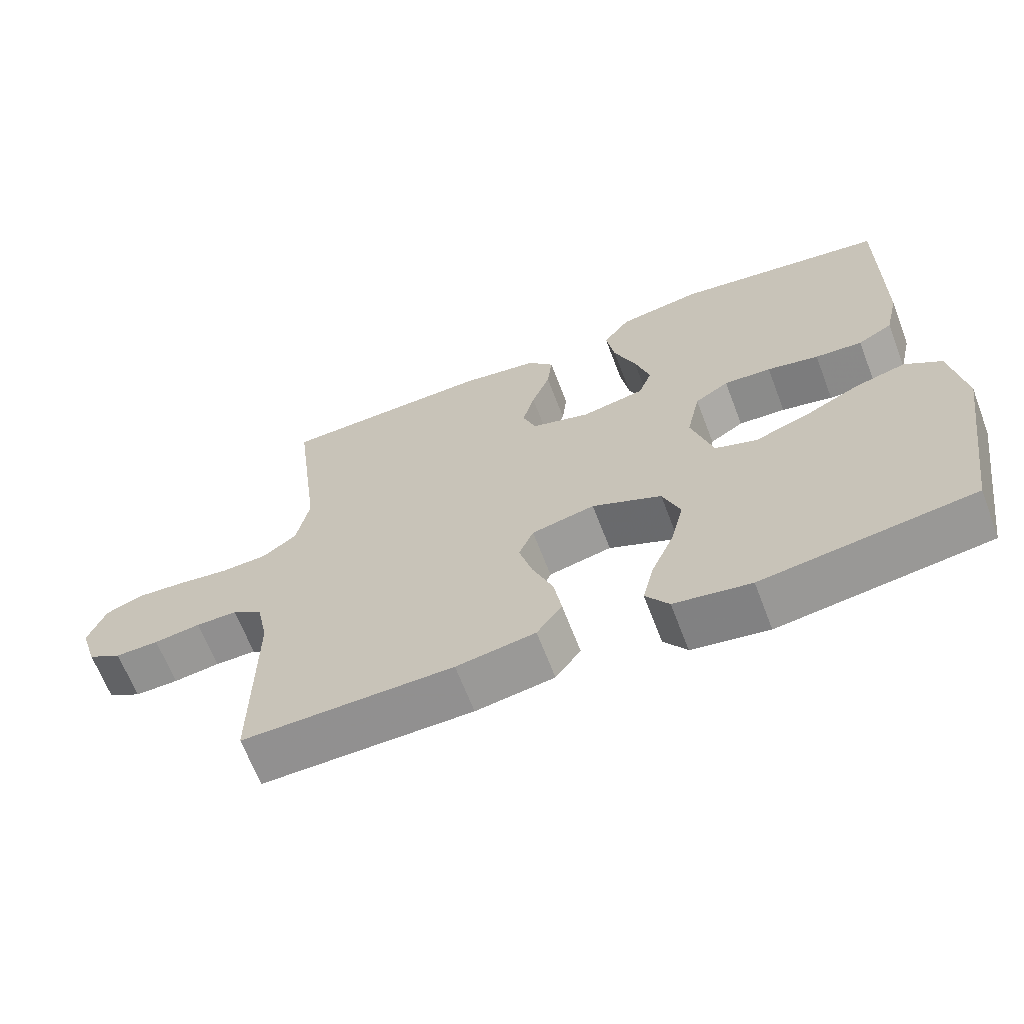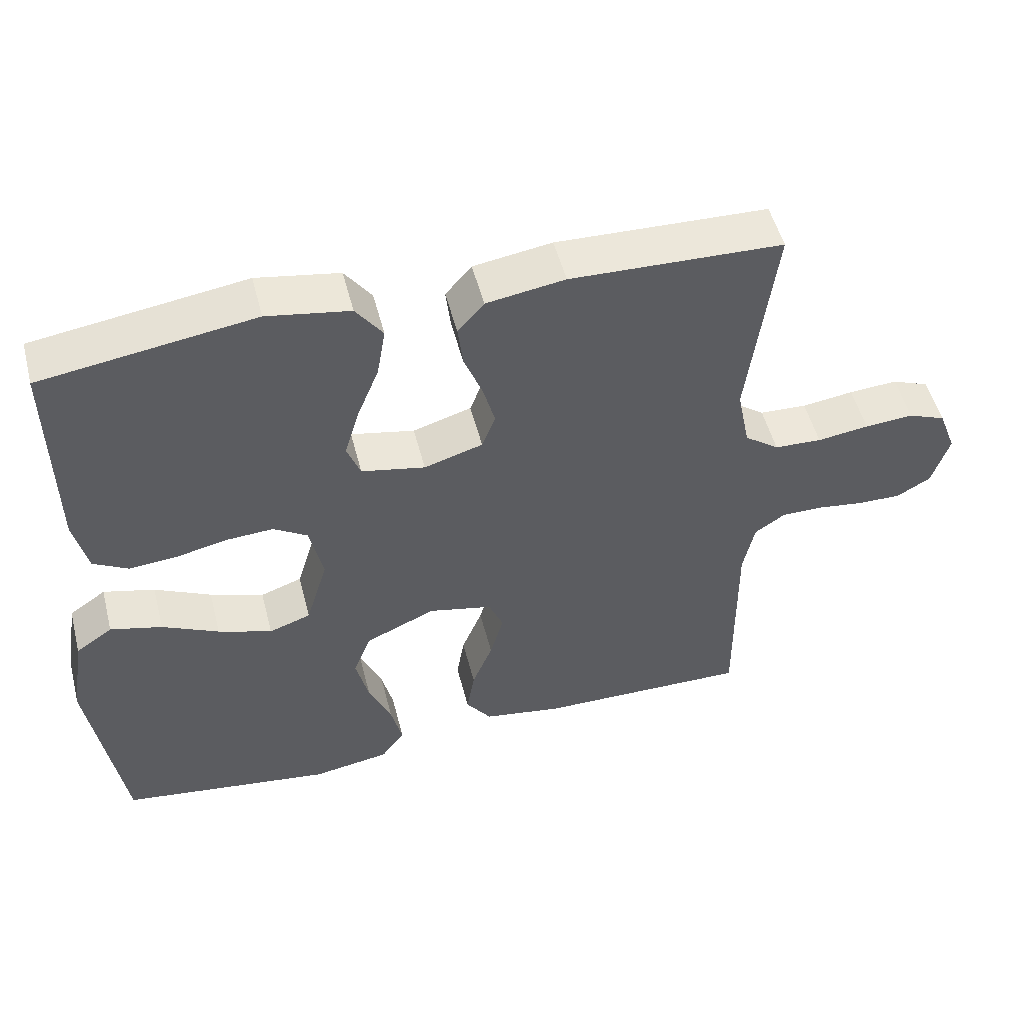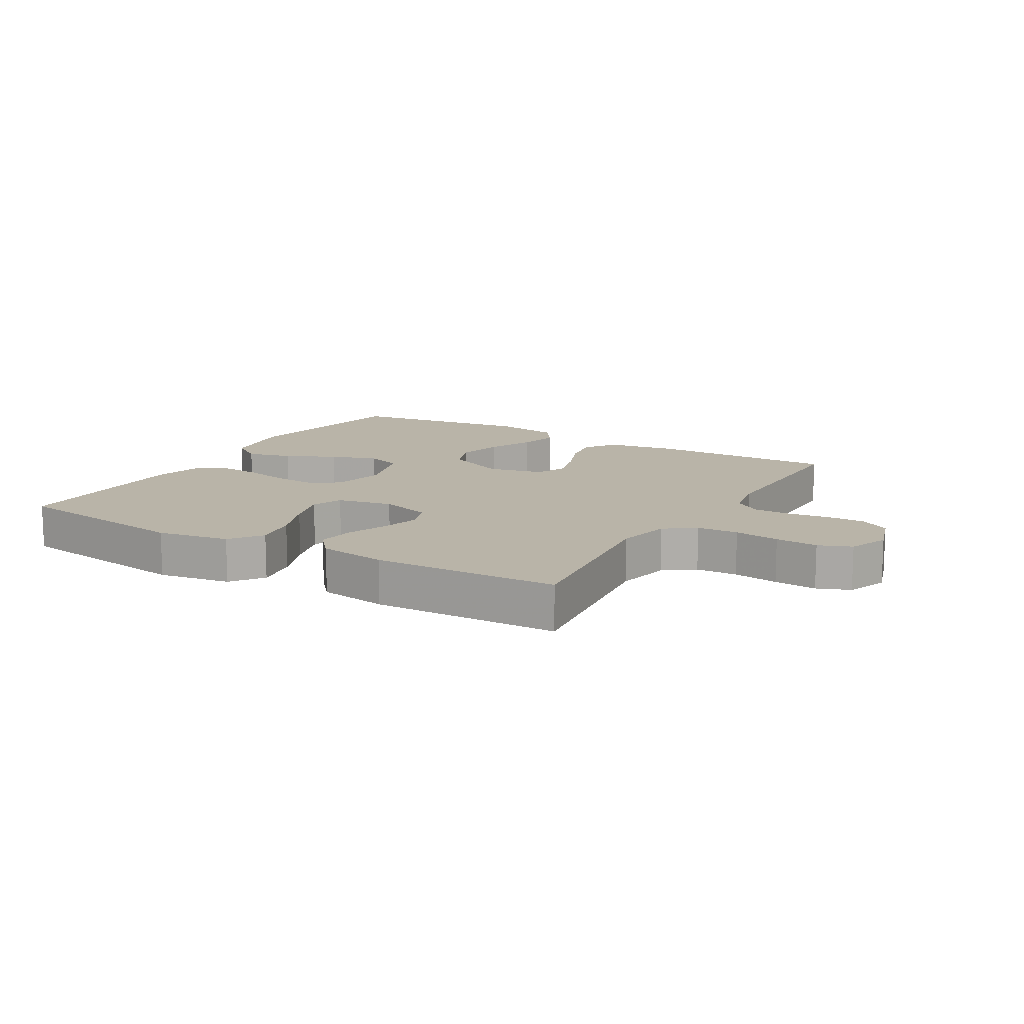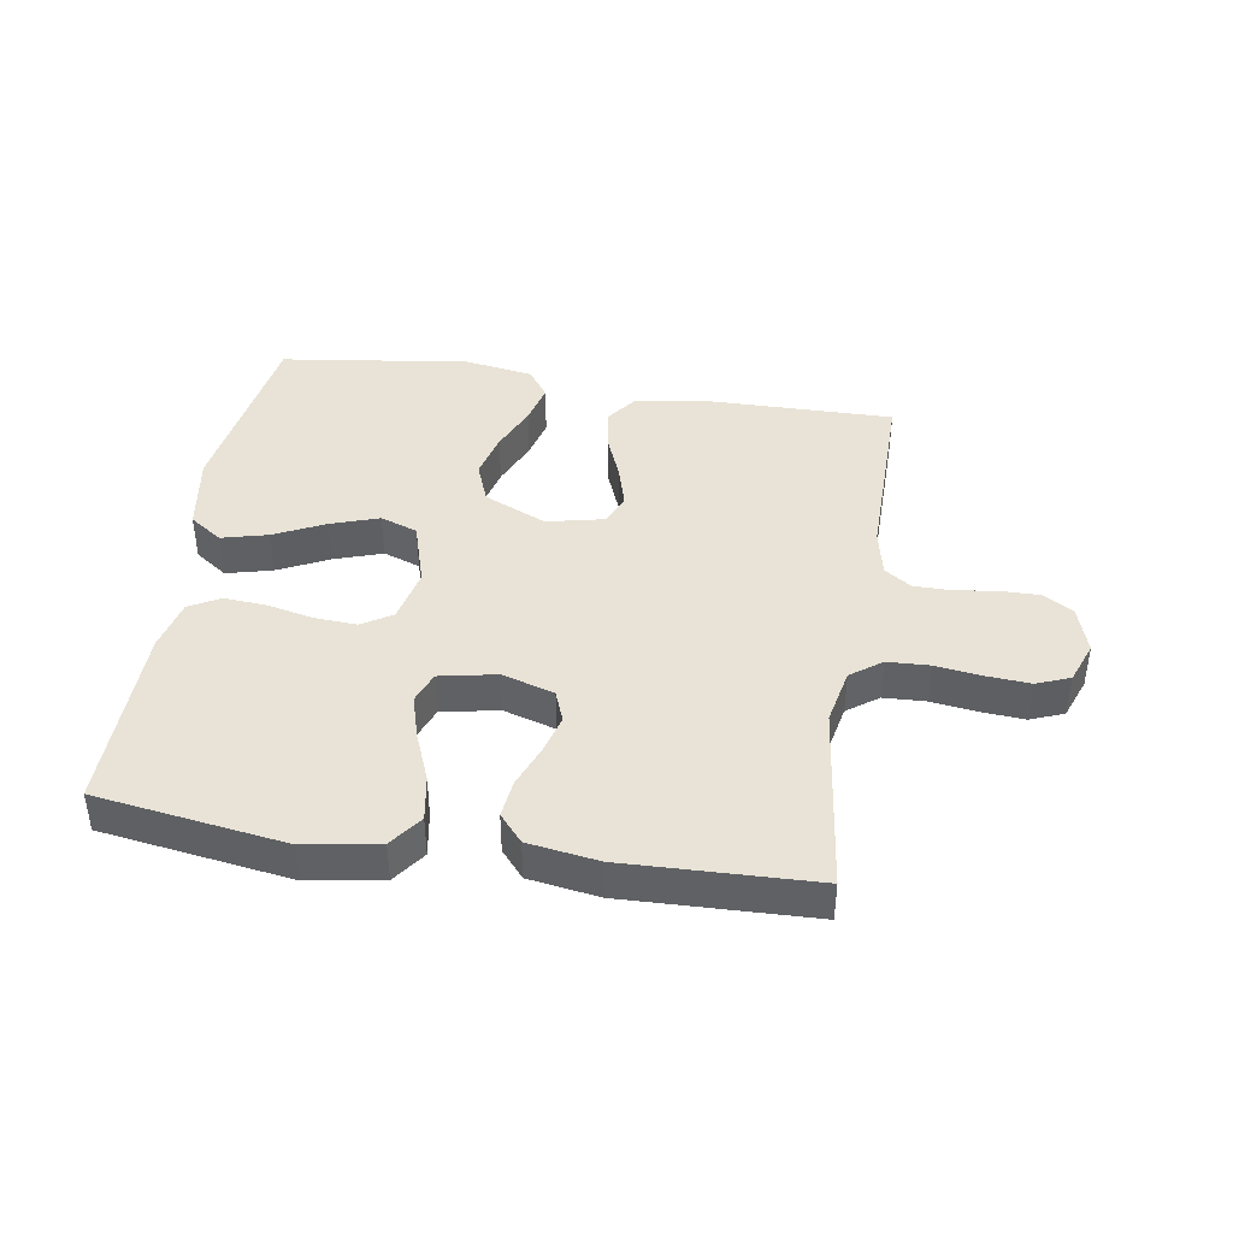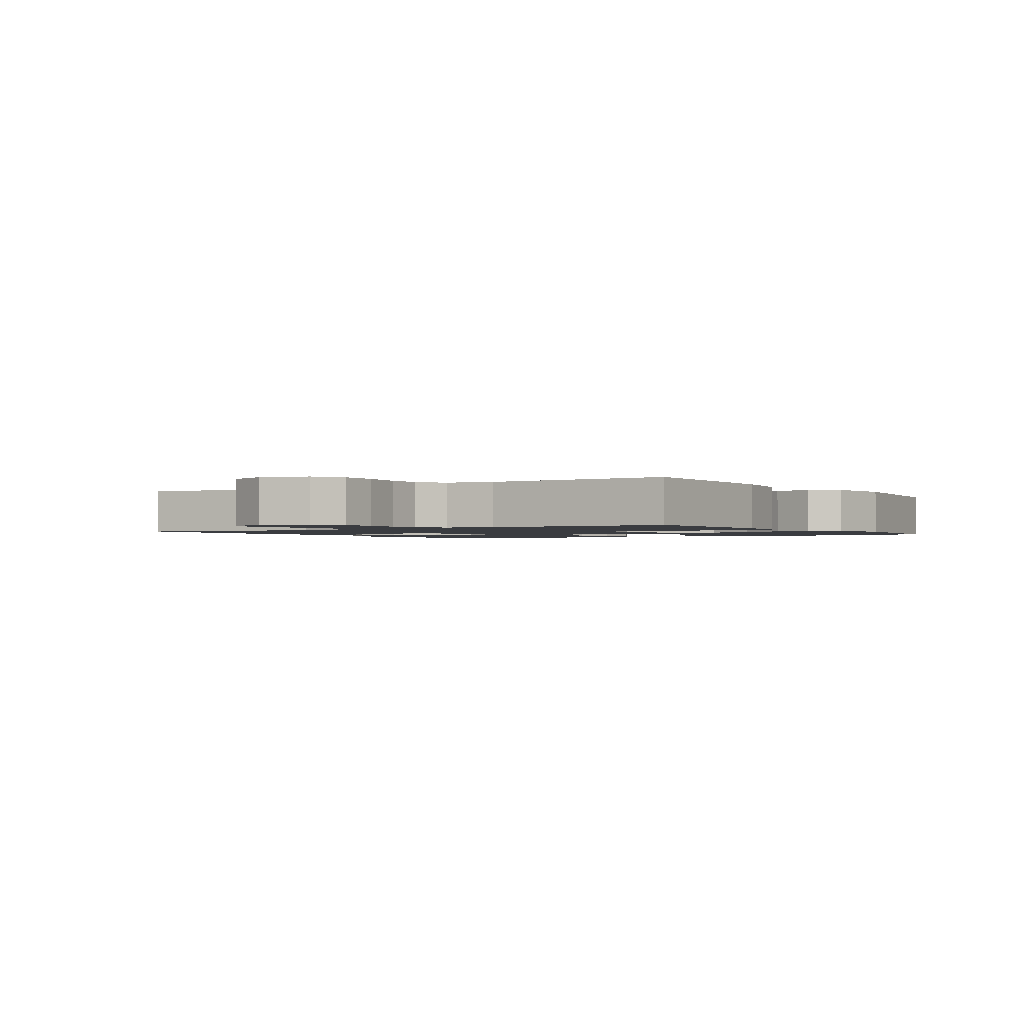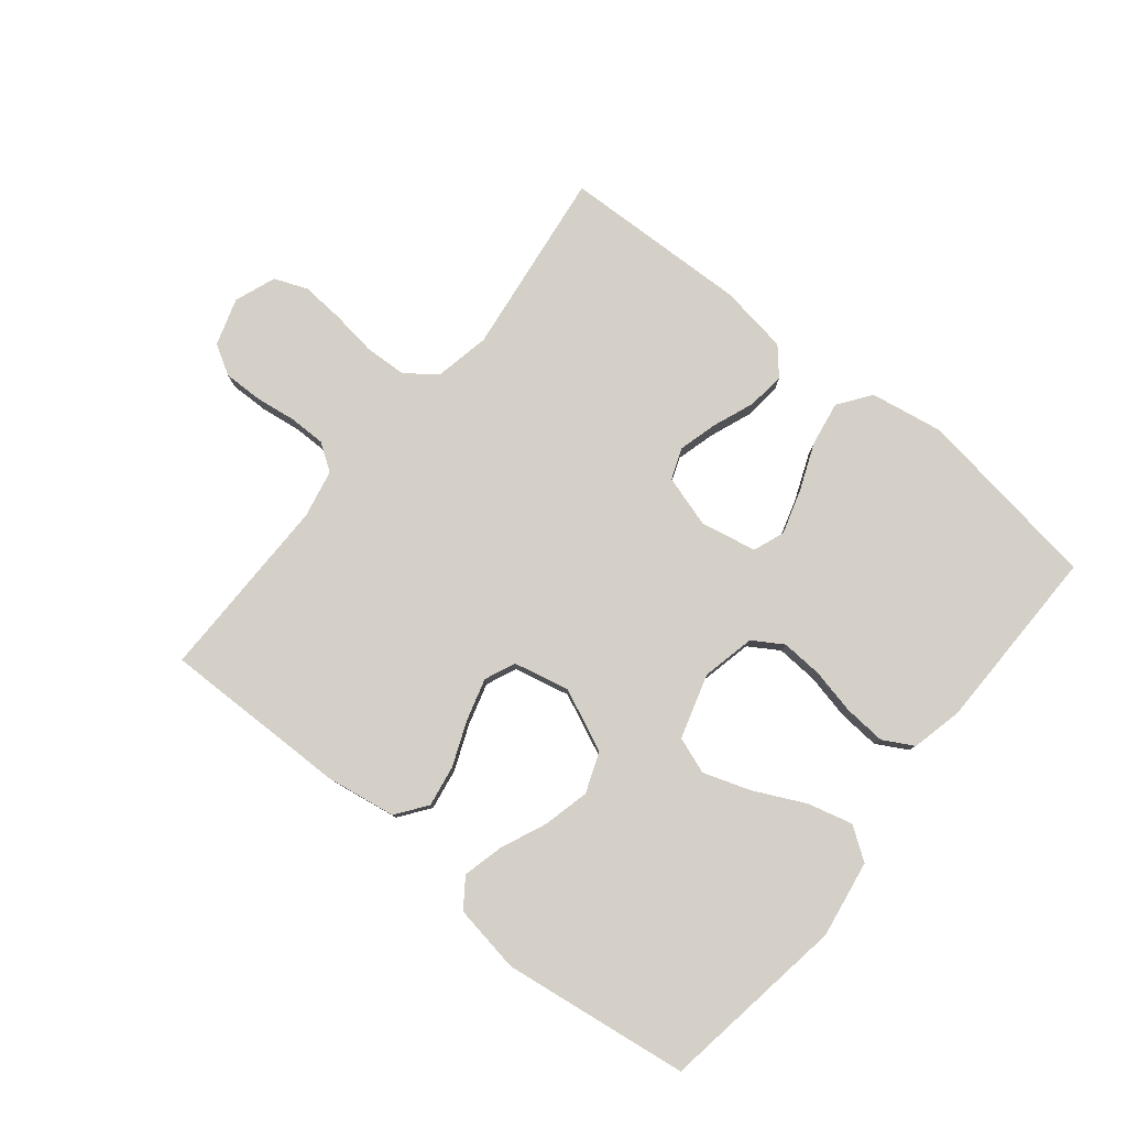
<metadata>
{"format":"obj","ext":"obj","renderer":"f3d","projection":"perspective","resolution":1024,"background":"white","views":[{"elev":-65.4,"azim":-159.1,"up":"+Z"},{"elev":51.4,"azim":-14.3,"up":"+Z"},{"elev":13.1,"azim":30.5,"up":"+Y"},{"elev":41.8,"azim":9.1,"up":"+Y"},{"elev":-1.6,"azim":123.0,"up":"+Y"},{"elev":79.9,"azim":-141.0,"up":"+Y"}]}
</metadata>
<code>
v 0.5 0.07 -0.5
v 0.2 0.07 -0.496
v 0.088 0.07 -0.478
v 0.052 0.07 -0.429
v 0.063 0.07 -0.363
v 0.092 0.07 -0.291
v 0.111 0.07 -0.224
v 0.09 0.07 -0.175
v 0 0.07 -0.155
v -0.099 0.07 -0.199
v -0.124 0.07 -0.264
v -0.106 0.07 -0.338
v -0.074 0.07 -0.412
v -0.058 0.07 -0.477
v -0.091 0.07 -0.523
v -0.2 0.07 -0.541
v -0.5 0.07 -0.5
v -0.546 0.07 -0.2
v -0.526 0.07 -0.076
v -0.474 0.07 -0.04
v -0.401 0.07 -0.059
v -0.321 0.07 -0.098
v -0.245 0.07 -0.124
v -0.186 0.07 -0.103
v -0.155 0.07 0
v -0.174 0.07 0.086
v -0.222 0.07 0.116
v -0.289 0.07 0.112
v -0.362 0.07 0.096
v -0.429 0.07 0.091
v -0.478 0.07 0.118
v -0.497 0.07 0.2
v -0.5 0.07 0.5
v -0.2 0.07 0.544
v -0.083 0.07 0.524
v -0.045 0.07 0.472
v -0.057 0.07 0.401
v -0.088 0.07 0.324
v -0.109 0.07 0.254
v -0.09 0.07 0.204
v 0 0.07 0.186
v 0.083 0.07 0.211
v 0.102 0.07 0.261
v 0.085 0.07 0.323
v 0.059 0.07 0.39
v 0.052 0.07 0.45
v 0.089 0.07 0.493
v 0.2 0.07 0.51
v 0.5 0.07 0.5
v 0.462 0.07 0.2
v 0.48 0.07 0.111
v 0.529 0.07 0.075
v 0.596 0.07 0.072
v 0.669 0.07 0.082
v 0.738 0.07 0.087
v 0.791 0.07 0.066
v 0.816 0.07 0
v 0.792 0.07 -0.076
v 0.744 0.07 -0.104
v 0.682 0.07 -0.103
v 0.616 0.07 -0.094
v 0.557 0.07 -0.094
v 0.514 0.07 -0.123
v 0.498 0.07 -0.2
v 0.5 0 -0.5
v 0.2 0 -0.496
v 0.088 0 -0.478
v 0.052 0 -0.429
v 0.063 0 -0.363
v 0.092 0 -0.291
v 0.111 0 -0.224
v 0.09 0 -0.175
v 0 0 -0.155
v -0.099 0 -0.199
v -0.124 0 -0.264
v -0.106 0 -0.338
v -0.074 0 -0.412
v -0.058 0 -0.477
v -0.091 0 -0.523
v -0.2 0 -0.541
v -0.5 0 -0.5
v -0.546 0 -0.2
v -0.526 0 -0.076
v -0.474 0 -0.04
v -0.401 0 -0.059
v -0.321 0 -0.098
v -0.245 0 -0.124
v -0.186 0 -0.103
v -0.155 0 0
v -0.174 0 0.086
v -0.222 0 0.116
v -0.289 0 0.112
v -0.362 0 0.096
v -0.429 0 0.091
v -0.478 0 0.118
v -0.497 0 0.2
v -0.5 0 0.5
v -0.2 0 0.544
v -0.083 0 0.524
v -0.045 0 0.472
v -0.057 0 0.401
v -0.088 0 0.324
v -0.109 0 0.254
v -0.09 0 0.204
v 0 0 0.186
v 0.083 0 0.211
v 0.102 0 0.261
v 0.085 0 0.323
v 0.059 0 0.39
v 0.052 0 0.45
v 0.089 0 0.493
v 0.2 0 0.51
v 0.5 0 0.5
v 0.462 0 0.2
v 0.48 0 0.111
v 0.529 0 0.075
v 0.596 0 0.072
v 0.669 0 0.082
v 0.738 0 0.087
v 0.791 0 0.066
v 0.816 0 0
v 0.792 0 -0.076
v 0.744 0 -0.104
v 0.682 0 -0.103
v 0.616 0 -0.094
v 0.557 0 -0.094
v 0.514 0 -0.123
v 0.498 0 -0.2
f 58 59 60 61
f 58 61 62
f 57 58 62
f 56 57 62
f 53 54 55 56
f 53 56 62 63
f 47 48 49 50
f 47 50 51
f 44 45 46 47
f 43 44 47 51
f 42 43 51 52
f 35 36 37 38
f 35 38 39
f 34 35 39
f 33 34 39
f 32 33 39 40
f 28 29 30 31
f 27 28 31 32
f 19 20 21 22
f 19 22 23
f 18 19 23
f 17 18 23
f 16 17 23 24
f 12 13 14 15
f 11 12 15 16
f 3 4 5 6
f 3 6 7
f 64 1 2 3
f 63 64 3 7
f 52 53 63 7
f 41 42 52 7
f 27 32 40 41
f 26 27 41
f 25 26 41
f 11 16 24 25
f 10 11 25 41
f 9 10 41
f 8 9 41
f 7 8 41
f 125 124 123 122
f 126 125 122
f 126 122 121
f 126 121 120
f 120 119 118 117
f 127 126 120 117
f 114 113 112 111
f 115 114 111
f 111 110 109 108
f 115 111 108 107
f 116 115 107 106
f 102 101 100 99
f 103 102 99
f 103 99 98
f 103 98 97
f 104 103 97 96
f 95 94 93 92
f 96 95 92 91
f 86 85 84 83
f 87 86 83
f 87 83 82
f 87 82 81
f 88 87 81 80
f 79 78 77 76
f 80 79 76 75
f 70 69 68 67
f 71 70 67
f 67 66 65 128
f 71 67 128 127
f 71 127 117 116
f 71 116 106 105
f 105 104 96 91
f 105 91 90
f 105 90 89
f 89 88 80 75
f 105 89 75 74
f 105 74 73
f 105 73 72
f 105 72 71
f 1 65 66 2
f 2 66 67 3
f 3 67 68 4
f 4 68 69 5
f 5 69 70 6
f 6 70 71 7
f 7 71 72 8
f 8 72 73 9
f 9 73 74 10
f 10 74 75 11
f 11 75 76 12
f 12 76 77 13
f 13 77 78 14
f 14 78 79 15
f 15 79 80 16
f 16 80 81 17
f 17 81 82 18
f 18 82 83 19
f 19 83 84 20
f 20 84 85 21
f 21 85 86 22
f 22 86 87 23
f 23 87 88 24
f 24 88 89 25
f 25 89 90 26
f 26 90 91 27
f 27 91 92 28
f 28 92 93 29
f 29 93 94 30
f 30 94 95 31
f 31 95 96 32
f 32 96 97 33
f 33 97 98 34
f 34 98 99 35
f 35 99 100 36
f 36 100 101 37
f 37 101 102 38
f 38 102 103 39
f 39 103 104 40
f 40 104 105 41
f 41 105 106 42
f 42 106 107 43
f 43 107 108 44
f 44 108 109 45
f 45 109 110 46
f 46 110 111 47
f 47 111 112 48
f 48 112 113 49
f 49 113 114 50
f 50 114 115 51
f 51 115 116 52
f 52 116 117 53
f 53 117 118 54
f 54 118 119 55
f 55 119 120 56
f 56 120 121 57
f 57 121 122 58
f 58 122 123 59
f 59 123 124 60
f 60 124 125 61
f 61 125 126 62
f 62 126 127 63
f 63 127 128 64
f 64 128 65 1

</code>
